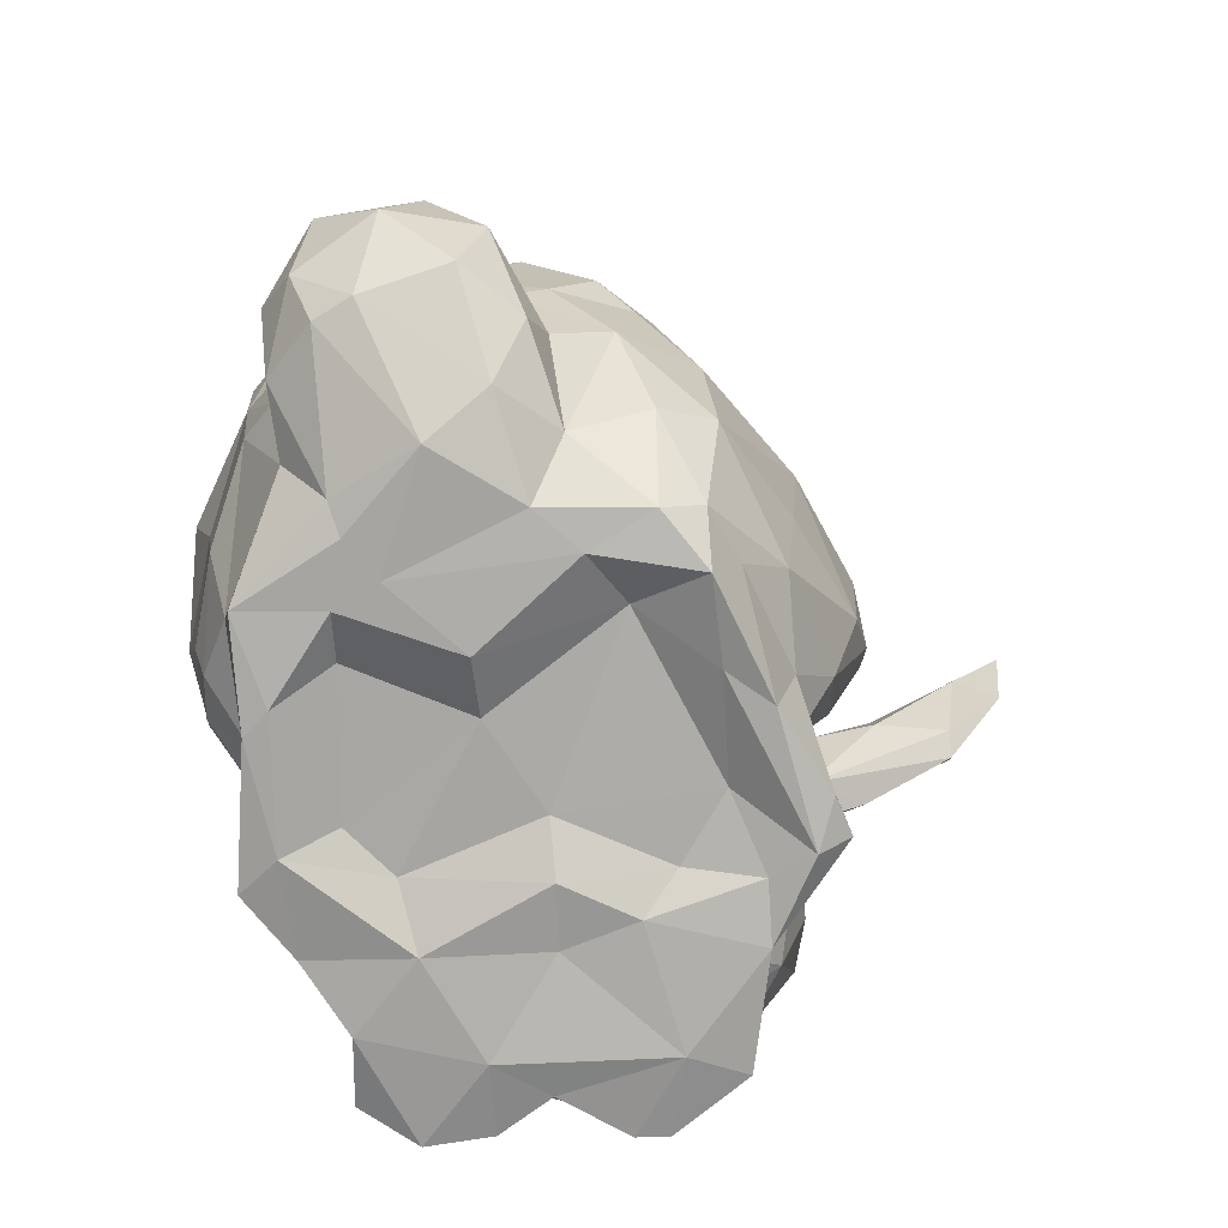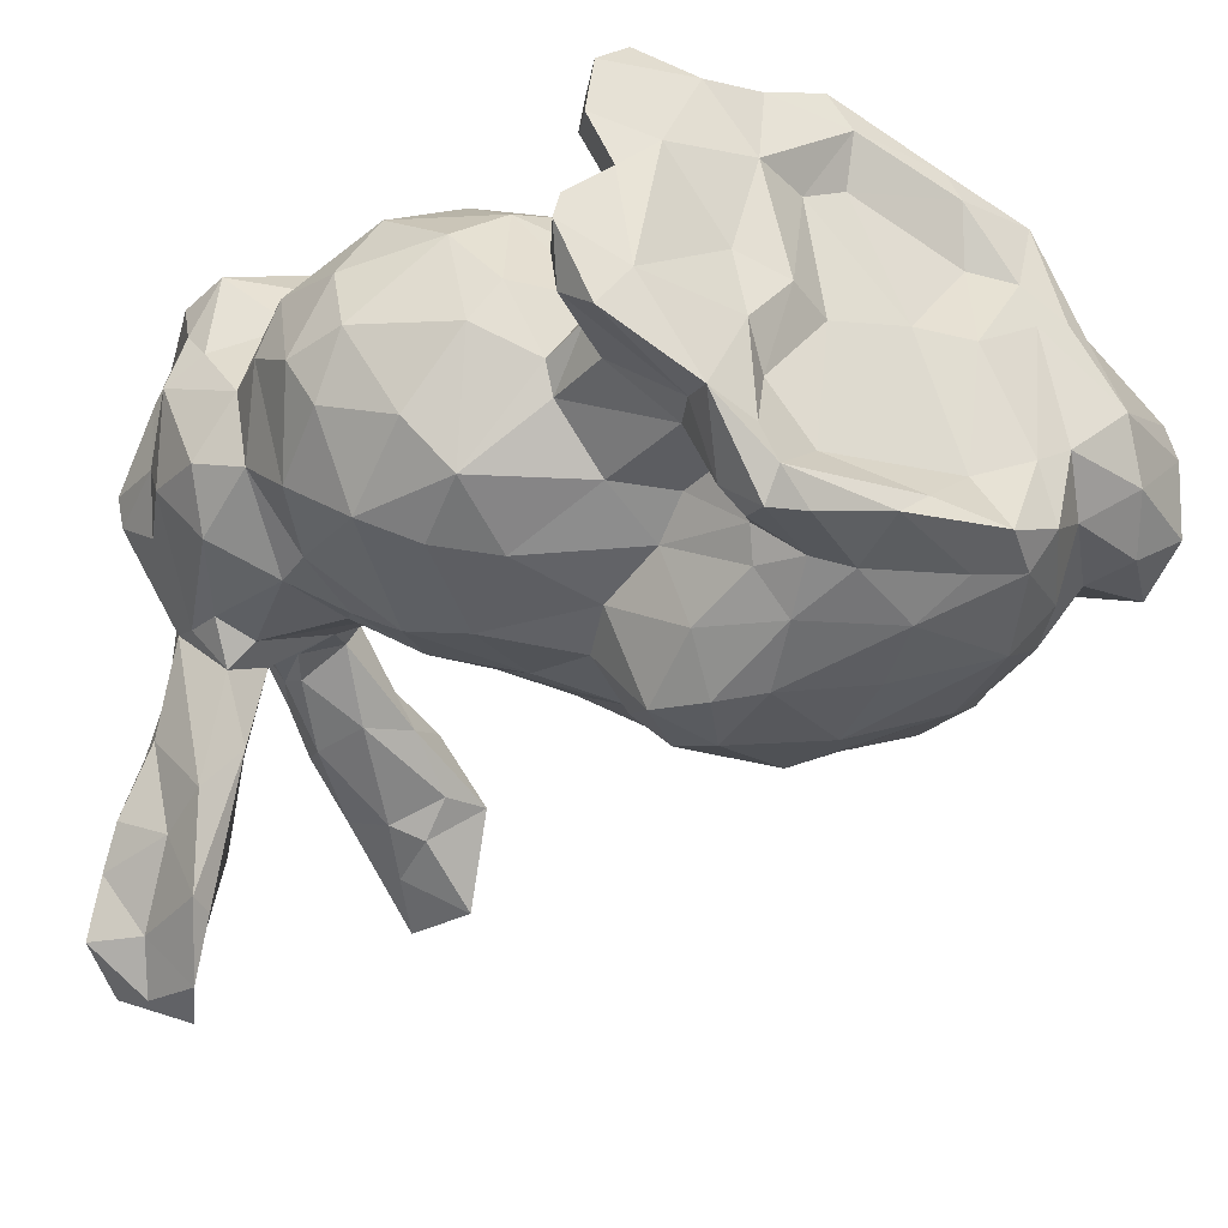
<metadata>
{"format":"obj","ext":"obj","renderer":"f3d","projection":"perspective","resolution":1024,"background":"white","views":[{"elev":-74.5,"azim":105.2,"up":"+Y"},{"elev":-32.7,"azim":-31.3,"up":"+Z"}]}
</metadata>
<code>
o Bunny_Sim
v -0.605 0.3544 -0.03406
v 0.5536 -0.5244 0.3409
v 0.5917 -0.6251 -0.03934
v 0.3757 0.1601 0.2652
v 0.2616 0.09217 -0.1374
v 0.5087 -0.4947 0.4005
v 0.6001 -0.6157 0.3272
v 0.6823 -0.5179 0.3194
v -0.4585 0.3953 -0.06671
v 0.7233 -0.5673 0.2623
v 0.08253 -0.07371 0.4697
v -0.002288 0.6463 -0.1702
v 0.6134 -0.1332 0.1369
v 0.5883 -0.4361 0.3011
v -0.1424 0.437 -0.04402
v -0.2302 0.6077 0.03178
v 0.4423 -0.7273 0.2771
v 0.4869 -0.64 0.3379
v 0.6659 -0.6478 0.2402
v -0.1769 -0.7356 0.5041
v -0.2559 -0.2137 0.4456
v 0.7281 -0.4131 0.2518
v 0.4393 0.04714 0.3459
v 0.602 -0.1768 -0.02073
v 0.3887 -0.7469 0.2723
v -0.1007 -0.7195 0.3381
v 0.3733 -0.5378 0.4869
v 0.4146 -0.06837 -0.1649
v 0.6005 -0.4418 -0.001624
v -0.04696 0.5656 -0.1769
v 0.7742 -0.537 0.122
v 0.6857 -0.6515 0.1748
v 0.6309 -0.3825 0.2429
v 0.3745 -0.4403 0.4994
v 0.4865 -0.7552 0.1309
v 0.3191 -0.7512 0.2376
v 0.7114 -0.3756 0.146
v 0.5621 -0.2081 0.3634
v -0.4752 0.5205 -0.178
v -0.06699 -0.7215 0.1098
v 0.1892 -0.4721 -0.317
v 0.3677 -0.3174 0.5391
v -0.4281 -0.6911 0.1998
v -0.5837 0.4875 -0.07443
v -0.06905 -0.1553 -0.2885
v -0.1701 -0.5867 -0.1051
v 0.1248 0.2023 0.2473
v 0.7739 -0.437 0.2248
v 0.08937 -0.1156 0.5355
v 0.7537 -0.4052 0.07119
v -0.2282 -0.6227 0.4186
v -0.5252 0.4643 0.2602
v 0.3648 -0.7495 0.01594
v 0.2448 -0.5455 0.5474
v 0.5159 -0.3123 0.4151
v 0.2157 -0.7109 0.3322
v 0.6912 -0.6301 0.03123
v -0.3959 -0.004185 -0.1609
v 0.5333 -0.7186 0.02259
v 0.6257 -0.2569 0.2232
v 0.04375 0.1326 0.3485
v 0.1541 -0.5999 -0.2934
v 0.3315 -0.7421 0.4476
v -0.1002 -0.5534 -0.2479
v 0.5198 -0.1855 0.4207
v 0.2183 -0.6018 0.5356
v -0.4596 -0.7554 0.2111
v 0.4238 -0.6135 -0.1745
v 0.2956 -0.746 0.3137
v 0.7081 -0.5069 -0.01318
v 0.6361 -0.376 0.06891
v 0.2966 -0.7052 -0.2106
v 0.2218 -0.4597 0.5752
v 0.3001 -0.6424 0.4739
v 0.1483 -0.5696 0.5572
v 0.3895 -0.2003 0.4955
v 0.009154 -0.5949 0.509
v -0.2228 -0.7554 -0.1592
v 0.09181 -0.7222 0.1632
v 0.387 -0.1012 0.469
v -0.5606 -0.4309 0.2705
v -0.2328 -0.09245 0.4327
v -0.01197 -0.7137 0.3927
v -0.3643 0.04363 0.3703
v -0.4894 -0.7459 0.4136
v 0.4355 -0.6711 -0.05001
v -0.03377 -0.5846 0.4797
v 0.1888 -0.7611 0.1478
v 0.287 -0.7585 -0.03785
v 0.5552 -0.2409 -0.1245
v -0.2366 -0.7587 0.02283
v 0.5808 -0.3611 -0.06004
v 0.2722 -0.1422 0.5121
v 0.1068 -0.4594 0.5803
v -0.4144 -0.7244 0.4912
v 0.1235 -0.6478 0.4976
v 0.1575 -0.7508 0.48
v -0.05639 -0.3668 -0.3716
v 0.1859 -0.7545 0.4338
v 0.5494 -0.03495 0.2766
v 0.5589 -0.009825 0.1544
v 0.2171 -0.1907 0.5707
v 0.1862 0.05005 -0.1723
v -0.5498 -0.7539 0.1199
v 0.3206 -0.7525 -0.1493
v -0.06158 -0.7406 0.5542
v -0.0218 -0.7553 0.4833
v 0.5482 -0.5423 -0.05616
v 0.3321 0.01165 0.4097
v 0.5123 -0.4561 -0.1418
v 0.01761 -0.6501 -0.2657
v -0.03156 -0.4045 0.5408
v 0.1129 -0.2796 0.6041
v -0.4983 -0.7621 -0.06549
v -0.1063 -0.5118 0.386
v -0.1525 0.6672 -0.1204
v -0.3057 -0.7017 -0.1128
v -0.5183 -0.673 0.08441
v -0.4165 -0.5983 0.04844
v 0.5413 -0.0642 -0.06579
v 0.01919 -0.2723 -0.377
v 0.4526 0.08719 -0.007621
v 0.04443 -0.1872 0.5814
v -0.1529 -0.7588 0.1238
v -0.3773 -0.3058 -0.1848
v 0.2684 0.2057 0.02703
v -0.1157 0.0763 0.3327
v -0.1395 -0.2994 0.4409
v 0.3715 -0.5541 -0.2516
v 0.503 -0.2847 -0.1685
v -0.2028 -0.7341 -0.2862
v -0.05951 -0.2763 0.5712
v -0.07427 -0.6661 0.55
v 0.2119 -0.3226 -0.3338
v 0.3338 -0.1656 -0.2381
v 0.3066 0.1012 0.3706
v 0.1279 0.1813 -0.02881
v 0.2197 -0.7692 -0.1953
v -0.1872 -0.6016 0.4116
v -0.3626 -0.5582 0.138
v -0.09982 -0.1585 0.4781
v -0.3293 -0.3377 0.4493
v -0.3724 -0.1903 0.4708
v 0.1913 -0.7098 -0.07425
v 0.4661 -0.1935 -0.1841
v 0.4106 -0.3614 -0.2436
v 0.4567 0.01959 -0.08475
v 0.4551 0.1251 0.1599
v 0.2232 0.2036 0.2702
v -0.1879 -0.6657 -0.2569
v -0.4711 0.3363 -0.07274
v -0.0943 -0.7173 -0.138
v -0.6896 0.1291 -0.01132
v 0.2002 -0.686 -0.2347
v -0.2086 -0.7613 0.3358
v -0.4418 -0.7758 0.01528
v -0.4734 -0.05386 0.4205
v -0.724 -0.2274 0.09727
v -0.2617 0.6075 -0.0509
v 0.1558 0.05602 0.4289
v -0.222 -0.4176 0.4344
v -0.1792 0.1269 -0.06196
v -0.4978 -0.2245 0.4607
v 0.01463 -0.762 -0.2322
v -0.3073 -0.5955 0.3934
v -0.3761 0.4301 0.2677
v -0.3777 0.4513 0.1337
v 0.08 -0.7511 -0.1746
v -0.2547 -0.748 0.1481
v -0.5622 -0.7541 0.06838
v -0.3023 -0.7514 0.4595
v -0.3237 -0.4518 0.3867
v -0.04978 0.00915 0.4112
v -0.6852 -0.2582 0.007987
v -0.7293 0.3943 0.1489
v -0.4113 -0.6785 0.2295
v -0.3854 -0.7664 0.2851
v 0.203 -0.1844 -0.3199
v -0.1374 -0.1956 0.4626
v -0.4062 -0.4917 -0.01977
v 0.137 0.2111 0.1103
v -0.2344 -0.002334 0.382
v -0.4713 -0.3255 0.4394
v -0.3463 -0.5362 0.3148
v -0.4363 0.03698 0.3956
v 0.1494 -0.08284 -0.219
v -0.4522 -0.6545 0.4202
v -0.3573 -0.5861 0.3179
v -0.328 0.5638 0.01003
v -0.4701 0.4396 -0.04411
v -0.187 -0.7219 -0.04308
v -0.1329 -0.7485 -0.2771
v -0.3707 -0.5997 0.344
v -0.5484 0.3244 -0.1087
v -0.5649 0.088 -0.07166
v -0.07846 0.1469 0.2126
v -0.5325 0.7166 -0.5414
v -0.05961 -0.634 -0.2609
v -0.4647 -0.6576 0.3465
v -0.3587 -0.5116 0.2726
v -0.503 -0.7407 0.3075
v -0.03162 -0.5473 -0.316
v -0.201 -0.7744 -0.2343
v -0.547 0.5478 -0.165
v -0.5222 -0.6998 -0.01163
v -0.4625 -0.4507 0.3392
v 0.008396 -0.4321 -0.3679
v -0.722 0.3208 0.3657
v -0.3187 -0.7701 -0.1394
v -0.4403 0.09365 -0.08807
v -0.3667 0.4323 -0.0151
v -0.3379 -0.6168 0.1857
v -0.4583 0.4348 0.04283
v -0.2791 0.11 0.2995
v -0.01319 -0.1921 -0.3484
v -0.2389 -0.6713 -0.224
v -0.7616 0.09345 0.3403
v -0.03017 0.1764 0.06977
v -0.2415 0.1628 0.2143
v -0.1249 -0.5846 -0.1966
v -0.7848 0.1204 0.245
v -0.3996 0.3802 -0.000494
v -0.1106 -0.275 -0.3554
v -0.1244 -0.4213 -0.2917
v -0.2677 -0.6253 -0.09741
v -0.6736 0.4423 0.1794
v -0.5638 0.01673 -0.06714
v -0.03168 -0.08959 -0.2272
v -0.53 -0.01282 0.3973
v -0.5932 -0.1716 0.4043
v -0.6085 -0.2997 0.3725
v -0.3949 -0.6112 -0.02026
v -0.5024 -0.5029 0.1577
v -0.03584 0.06831 -0.128
v -0.7451 0.3871 0.2025
v -0.1551 0.1623 0.08315
v -0.2765 0.1929 0.1882
v -0.176 -0.4153 -0.1579
v -0.6042 0.4131 -0.0123
v -0.55 0.5163 -0.07587
v -0.6829 -0.3331 0.1109
v -0.6855 -0.2979 0.2347
v -0.43 -0.5076 0.03347
v -0.244 0.4344 -0.07046
v -0.196 0.05209 -0.1375
v -0.5521 0.03473 0.5202
v -0.5875 -0.03786 0.3701
v -0.3543 0.1937 0.3549
v -0.04435 0.5015 -0.1174
v -0.5971 0.4416 0.03971
v -0.6021 -0.007041 0.436
v -0.1821 -0.494 -0.1076
v -0.5469 -0.4749 0.07943
v -0.1203 0.5859 -0.06891
v -0.1806 -0.03729 -0.1874
v -0.5091 0.07956 0.5411
v -0.7495 0.2009 0.1032
v -0.4565 0.1544 0.4473
v -0.3421 0.2949 0.2428
v -0.1957 -0.2874 -0.201
v -0.5967 0.2796 -0.04438
v -0.626 -0.02461 0.3389
v -0.4782 0.5215 -0.5841
v -0.5994 0.4895 -0.1763
v -0.5018 0.3515 0.4349
v -0.406 0.3118 0.3388
v -0.7151 0.2795 0.4127
v -0.2973 -0.4589 -0.1084
v -0.5972 -0.3689 -0.04613
v -0.4496 0.597 -0.5136
v -0.1626 -0.1929 -0.2303
v -0.5926 0.5418 -0.1828
v -0.5442 0.5906 -0.48
v -0.3057 0.08433 -0.1283
v -0.5785 0.1098 0.5519
v -0.3199 0.2429 0.05579
v -0.3258 0.3283 0.0841
v -0.7437 0.05817 0.2907
v -0.3277 -0.1131 -0.2023
v -0.7593 0.1229 0.4184
v -0.7099 -0.1576 0.2696
v -0.7284 -0.1151 0.1729
v -0.5587 0.3775 -0.3059
v -0.7361 0.0324 0.4355
v -0.3182 0.1928 -0.000899
v 0.04436 0.5118 -0.1095
v -0.5784 0.2819 0.5086
v -0.4278 0.4261 0.34
v -0.7439 0.07136 0.08059
v 0.07941 0.6264 -0.2597
v -0.5052 -0.38 -0.1265
v 0.02783 0.7532 -0.2591
v -0.4249 0.1353 -0.07026
v -0.1406 0.6867 -0.03201
v -0.6804 0.1551 0.5294
v -0.342 0.4126 0.1452
v -0.5902 -0.211 -0.1348
v -0.3738 0.2931 0.000889
v -0.3297 0.3399 0.02072
v -0.5714 0.3599 0.4528
v -0.664 -0.112 -0.04443
v -0.7108 -0.01171 0.1831
v -0.4897 -0.2572 -0.1753
v -0.2012 0.4548 0.05043
v -0.4358 0.4553 0.09499
v -0.4396 0.4075 0.000655
v -0.6607 0.3021 0.4712
v -0.521 0.2783 -0.06846
v -0.3801 0.4711 -0.001857
v -0.6849 -0.01024 0.0454
v -0.6545 0.4278 0.3159
v -0.1177 0.5734 -0.1613
v -0.5598 0.4592 0.02306
v -0.06702 0.4921 -0.000258
v -0.04475 0.6651 -0.2074
v -0.2822 0.5317 -0.08168
v -0.7424 0.253 0.1787
v -0.4894 0.3625 -0.2212
v -0.451 0.4882 -0.2396
v -0.5317 0.4281 -0.4741
v -0.7067 0.3061 0.08521
v -0.6224 0.5633 -0.3002
v -0.4549 0.4821 -0.3585
v -0.0389 0.766 -0.1294
v -0.5625 0.4852 -0.3446
v -0.4819 0.5814 -0.3501
v -0.573 0.6084 -0.3049
v -0.4902 0.4536 -0.4825
v -0.4355 0.614 -0.6017
v -0.6189 0.6156 -0.3745
v -0.5038 0.6522 -0.5619
v -0.6171 0.6647 -0.4789
f 92 29 110
f 7 8 2
f 214 84 182
f 171 85 177
f 79 88 56
f 69 36 25
f 18 7 2
f 43 176 212
f 8 14 2
f 6 2 55
f 146 130 110
f 6 18 2
f 49 93 11
f 7 10 8
f 84 82 182
f 209 216 131
f 14 55 2
f 187 95 51
f 140 119 212
f 7 18 17
f 19 7 17
f 75 94 77
f 7 19 10
f 72 68 105
f 14 8 22
f 74 18 6
f 74 6 27
f 37 50 71
f 33 14 22
f 176 188 212
f 120 24 90
f 29 70 108
f 53 105 86
f 10 48 8
f 107 99 97
f 48 22 8
f 134 121 178
f 55 14 33
f 34 54 27
f 112 132 128
f 231 163 230
f 19 32 10
f 176 43 67
f 17 63 25
f 162 236 218
f 67 201 199
f 6 34 27
f 88 69 56
f 31 10 32
f 99 83 56
f 65 55 38
f 149 136 4
f 19 17 35
f 82 141 173
f 74 63 18
f 18 63 17
f 136 23 4
f 26 107 155
f 60 33 71
f 10 31 48
f 133 20 106
f 60 55 33
f 50 37 48
f 34 6 55
f 17 25 35
f 74 27 66
f 130 90 92
f 19 35 32
f 23 65 100
f 22 37 33
f 47 181 218
f 60 38 55
f 34 55 42
f 32 57 31
f 22 48 37
f 71 33 37
f 34 73 54
f 54 66 27
f 110 129 146
f 29 71 50
f 68 86 105
f 35 59 32
f 42 73 34
f 76 42 55
f 50 48 31
f 32 59 57
f 65 76 55
f 77 87 133
f 138 72 105
f 25 36 35
f 132 123 141
f 63 69 25
f 31 70 50
f 84 258 185
f 99 69 63
f 31 57 70
f 139 87 115
f 325 320 283
f 53 59 35
f 107 106 20
f 98 223 121
f 96 77 106
f 116 292 315
f 54 75 66
f 56 69 99
f 26 124 40
f 139 20 133
f 133 106 77
f 60 13 38
f 212 188 184
f 94 75 54
f 53 35 36
f 96 74 66
f 200 140 212
f 40 152 144
f 176 67 199
f 59 3 57
f 13 100 38
f 131 150 198
f 80 76 65
f 98 224 223
f 94 54 73
f 69 88 36
f 192 131 198
f 145 28 90
f 50 70 29
f 71 24 60
f 42 76 102
f 53 86 59
f 259 214 237
f 59 86 3
f 97 63 74
f 99 63 97
f 119 232 118
f 157 163 143
f 102 93 49
f 60 24 13
f 53 89 105
f 73 42 113
f 42 102 113
f 149 4 126
f 36 89 53
f 118 104 43
f 66 75 96
f 96 97 74
f 29 92 71
f 79 144 88
f 209 156 114
f 128 115 112
f 93 76 80
f 57 3 70
f 90 24 71
f 90 71 92
f 100 65 38
f 129 110 68
f 89 36 88
f 106 97 96
f 183 172 142
f 75 77 96
f 3 86 108
f 41 134 129
f 13 101 100
f 139 133 87
f 148 101 122
f 65 23 80
f 13 120 101
f 80 109 93
f 102 76 93
f 77 94 112
f 79 56 83
f 70 3 108
f 13 24 120
f 73 113 94
f 155 171 177
f 108 110 29
f 124 169 91
f 147 120 28
f 79 83 26
f 292 324 290
f 83 99 107
f 120 122 101
f 328 263 270
f 77 112 87
f 11 93 109
f 89 88 144
f 156 104 170
f 106 107 97
f 154 111 62
f 110 108 86
f 109 80 23
f 4 148 126
f 113 123 132
f 68 110 86
f 168 138 144
f 252 238 220
f 101 148 100
f 102 123 113
f 138 105 89
f 49 141 123
f 115 87 112
f 110 130 92
f 23 100 148
f 102 49 123
f 5 147 28
f 112 94 132
f 144 79 40
f 144 138 89
f 259 248 214
f 147 122 120
f 165 184 188
f 109 23 136
f 11 109 160
f 113 132 94
f 169 155 177
f 40 79 26
f 90 130 145
f 206 200 172
f 148 4 23
f 62 72 154
f 172 165 161
f 72 129 68
f 116 316 159
f 137 181 126
f 160 109 136
f 83 107 26
f 145 130 146
f 90 28 120
f 198 220 64
f 134 178 146
f 192 203 131
f 264 322 325
f 20 51 171
f 138 154 72
f 11 141 49
f 44 264 239
f 193 165 188
f 115 128 161
f 173 11 160
f 204 39 326
f 124 26 155
f 107 20 155
f 172 200 184
f 135 145 146
f 196 219 127
f 238 64 220
f 122 5 126
f 200 212 184
f 165 193 187
f 214 248 84
f 132 141 179
f 132 179 128
f 207 98 121
f 214 127 219
f 300 311 307
f 91 156 209
f 129 72 62
f 47 218 196
f 194 239 283
f 198 111 192
f 134 146 129
f 139 51 20
f 198 150 220
f 122 147 5
f 201 187 199
f 126 148 122
f 173 141 11
f 168 144 152
f 202 98 207
f 164 138 168
f 47 126 181
f 28 145 135
f 203 78 209
f 16 304 254
f 136 149 160
f 118 43 119
f 161 128 21
f 124 191 40
f 164 154 138
f 67 43 104
f 124 155 169
f 155 20 171
f 139 115 161
f 178 186 135
f 160 61 173
f 41 129 62
f 238 224 64
f 78 91 209
f 143 82 157
f 165 187 51
f 139 161 165
f 196 218 236
f 178 135 146
f 61 160 149
f 114 156 170
f 151 306 298
f 52 250 226
f 67 177 201
f 40 191 152
f 186 103 28
f 124 91 191
f 171 95 85
f 182 82 173
f 139 165 51
f 196 127 61
f 142 143 183
f 28 135 186
f 5 28 103
f 46 220 150
f 58 279 303
f 216 46 150
f 179 141 82
f 165 172 184
f 161 21 142
f 154 164 111
f 51 95 171
f 78 191 91
f 186 45 228
f 142 172 161
f 44 239 250
f 225 117 232
f 61 127 173
f 193 188 176
f 175 317 235
f 121 223 215
f 234 218 137
f 236 219 196
f 306 213 309
f 205 118 232
f 114 205 117
f 149 126 47
f 117 205 232
f 179 21 128
f 219 237 214
f 230 163 247
f 169 156 91
f 185 229 157
f 195 308 293
f 114 170 205
f 210 293 274
f 61 149 47
f 127 182 173
f 21 179 82
f 82 143 21
f 5 137 126
f 202 198 64
f 143 142 21
f 222 298 306
f 203 168 152
f 156 169 177
f 67 156 177
f 319 9 151
f 254 294 16
f 5 103 137
f 81 206 231
f 310 301 282
f 111 202 62
f 183 206 172
f 309 316 211
f 164 192 111
f 164 168 203
f 193 199 187
f 234 137 103
f 187 85 95
f 202 111 198
f 209 117 216
f 207 41 62
f 191 78 152
f 78 203 152
f 164 203 192
f 156 67 104
f 228 245 234
f 61 47 196
f 140 243 119
f 202 207 62
f 85 201 177
f 216 225 46
f 185 157 84
f 157 247 163
f 127 214 182
f 206 140 200
f 180 232 119
f 163 183 143
f 243 140 233
f 134 41 207
f 117 209 114
f 193 176 199
f 187 201 85
f 215 178 121
f 233 206 81
f 84 157 82
f 134 207 121
f 119 43 212
f 228 255 245
f 206 233 140
f 228 234 103
f 181 137 218
f 163 231 183
f 231 206 183
f 237 219 236
f 202 224 98
f 296 166 277
f 103 186 228
f 215 186 178
f 215 45 186
f 268 238 252
f 266 265 258
f 209 131 203
f 216 150 131
f 276 298 299
f 64 224 202
f 104 118 170
f 84 248 258
f 246 295 284
f 205 170 118
f 253 243 233
f 229 247 157
f 319 318 323
f 229 185 246
f 252 220 46
f 117 225 216
f 210 227 195
f 233 81 253
f 294 254 12
f 223 45 215
f 291 125 268
f 218 234 162
f 314 304 15
f 281 231 230
f 288 300 265
f 204 240 39
f 303 279 125
f 319 151 318
f 241 81 242
f 243 180 119
f 217 284 280
f 271 228 45
f 245 162 234
f 185 258 256
f 246 185 256
f 251 247 229
f 231 281 242
f 237 236 276
f 276 299 277
f 311 300 52
f 266 288 265
f 258 265 287
f 225 252 46
f 224 260 223
f 260 224 238
f 242 81 231
f 81 241 253
f 1 194 261
f 251 229 246
f 304 277 15
f 153 289 257
f 285 276 236
f 282 158 281
f 285 236 162
f 259 237 276
f 174 158 301
f 125 238 268
f 253 291 243
f 291 268 180
f 255 228 271
f 213 190 313
f 271 45 223
f 247 262 230
f 262 281 230
f 166 167 52
f 248 259 266
f 125 260 238
f 221 278 217
f 232 180 225
f 314 15 286
f 278 221 302
f 299 298 222
f 262 247 251
f 305 250 52
f 299 15 277
f 259 276 277
f 287 275 256
f 266 258 248
f 303 297 58
f 225 268 252
f 268 225 180
f 267 280 295
f 180 243 291
f 235 311 226
f 302 310 282
f 271 223 260
f 162 245 274
f 260 279 271
f 162 274 285
f 305 313 250
f 246 284 251
f 153 257 1
f 308 298 285
f 208 267 307
f 153 310 289
f 259 277 166
f 241 269 253
f 253 269 291
f 280 267 217
f 30 249 312
f 116 294 324
f 52 167 305
f 307 287 300
f 242 281 158
f 153 1 261
f 256 258 287
f 271 279 255
f 58 255 279
f 246 256 275
f 226 250 175
f 213 189 309
f 239 264 283
f 313 190 240
f 244 312 249
f 311 235 208
f 175 321 317
f 58 297 227
f 298 308 151
f 274 245 255
f 257 321 1
f 246 275 295
f 251 284 262
f 262 302 281
f 261 194 308
f 12 314 286
f 313 44 250
f 266 259 166
f 239 321 175
f 221 217 267
f 283 318 194
f 313 240 44
f 278 302 262
f 284 278 262
f 240 190 39
f 266 166 288
f 295 275 287
f 158 241 242
f 260 125 279
f 274 255 58
f 226 311 52
f 298 276 285
f 153 195 310
f 285 274 293
f 300 288 52
f 158 174 241
f 269 241 174
f 158 282 301
f 278 284 217
f 302 282 281
f 166 296 167
f 265 300 287
f 270 326 323
f 307 267 295
f 308 285 293
f 151 9 306
f 166 52 288
f 269 297 291
f 269 174 297
f 58 210 274
f 284 295 280
f 263 331 329
f 222 211 299
f 296 277 304
f 296 304 167
f 44 240 204
f 319 39 9
f 295 287 307
f 303 291 297
f 315 292 290
f 330 325 322
f 197 326 270
f 257 317 321
f 310 195 227
f 286 15 249
f 125 291 303
f 297 174 301
f 210 58 227
f 197 327 326
f 195 293 210
f 244 299 211
f 16 189 167
f 305 167 189
f 322 272 327
f 227 297 301
f 320 328 318
f 302 289 310
f 302 221 289
f 222 309 211
f 304 16 167
f 235 317 208
f 305 189 213
f 316 116 312
f 327 272 204
f 316 309 189
f 244 249 15
f 190 306 9
f 222 306 309
f 9 39 190
f 317 221 267
f 289 221 257
f 190 213 306
f 316 244 211
f 244 15 299
f 317 257 221
f 308 194 151
f 304 314 254
f 195 261 308
f 331 263 273
f 305 213 313
f 312 244 316
f 208 317 267
f 329 197 270
f 159 316 189
f 159 189 16
f 307 311 208
f 301 310 227
f 194 318 151
f 294 159 16
f 261 195 153
f 1 239 194
f 12 254 314
f 175 250 239
f 44 272 264
f 235 226 175
f 239 1 321
f 44 204 272
f 30 286 249
f 294 116 159
f 325 283 264
f 318 328 323
f 318 283 320
f 326 39 319
f 290 12 286
f 315 312 116
f 30 312 315
f 290 286 30
f 326 319 323
f 204 326 327
f 322 264 272
f 12 324 294
f 324 12 290
f 328 270 323
f 315 290 30
f 116 324 292
f 320 325 273
f 270 263 329
f 327 330 322
f 325 330 273
f 320 263 328
f 273 263 320
f 327 197 330
f 332 330 197
f 273 330 332
f 329 331 197
f 332 331 273
f 332 197 331

</code>
